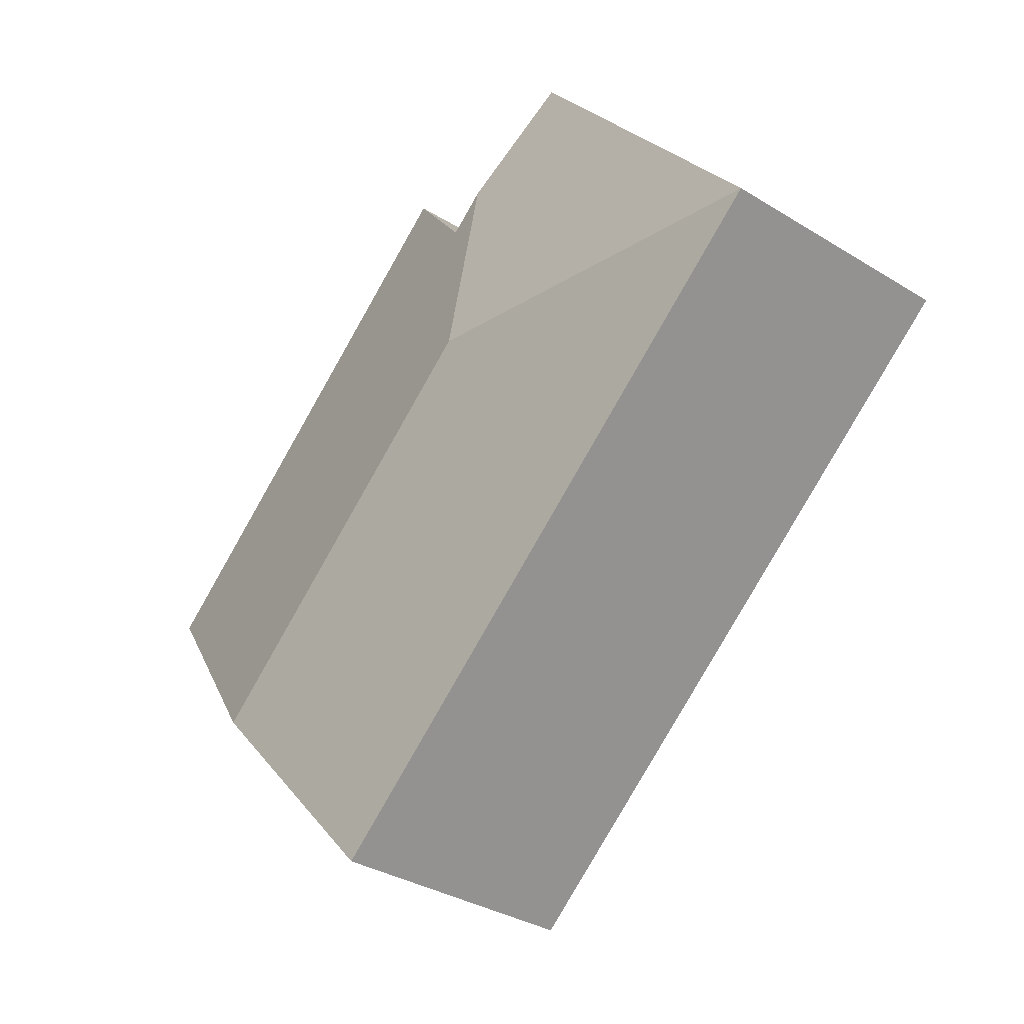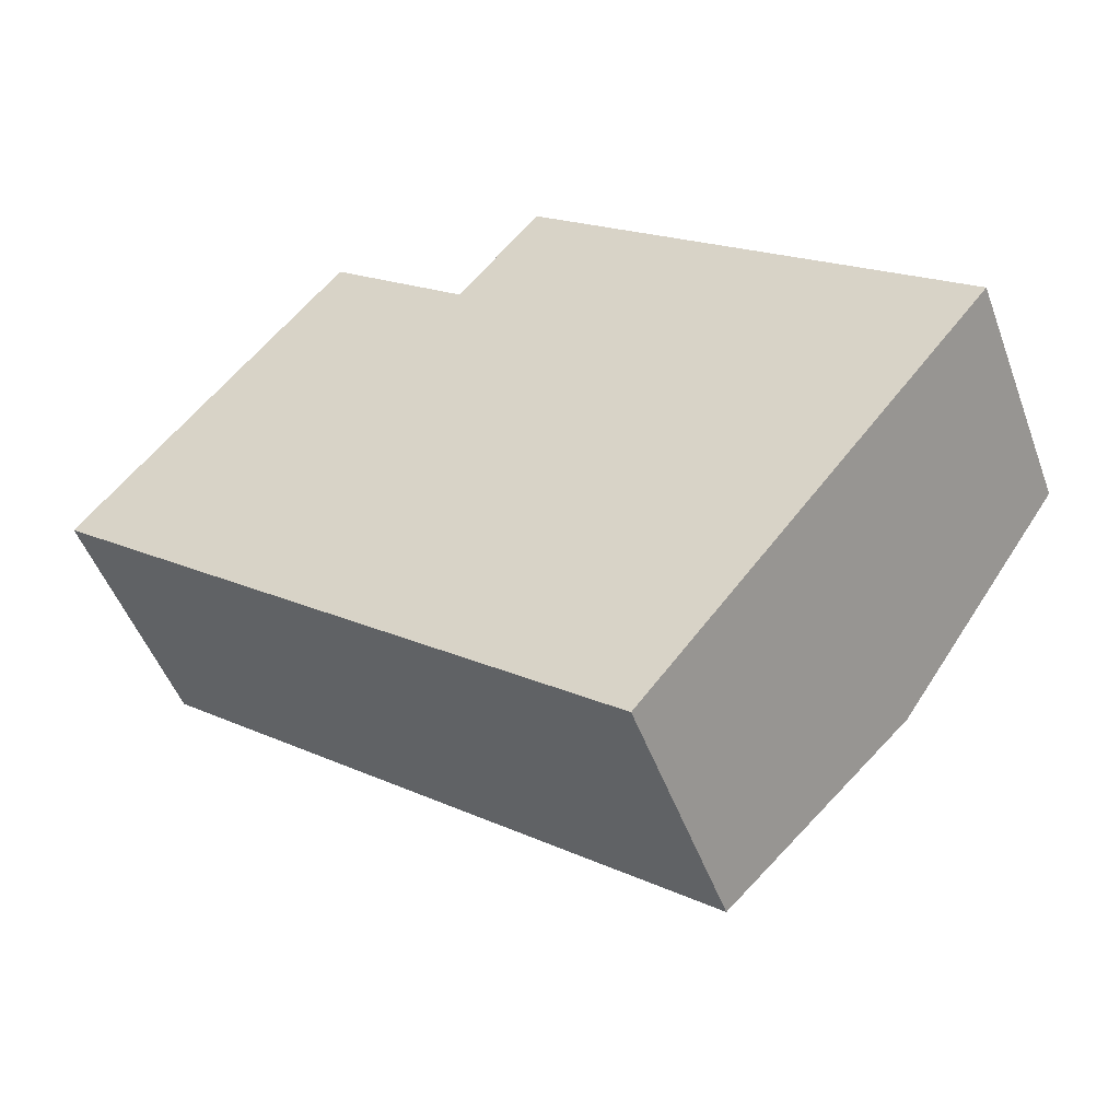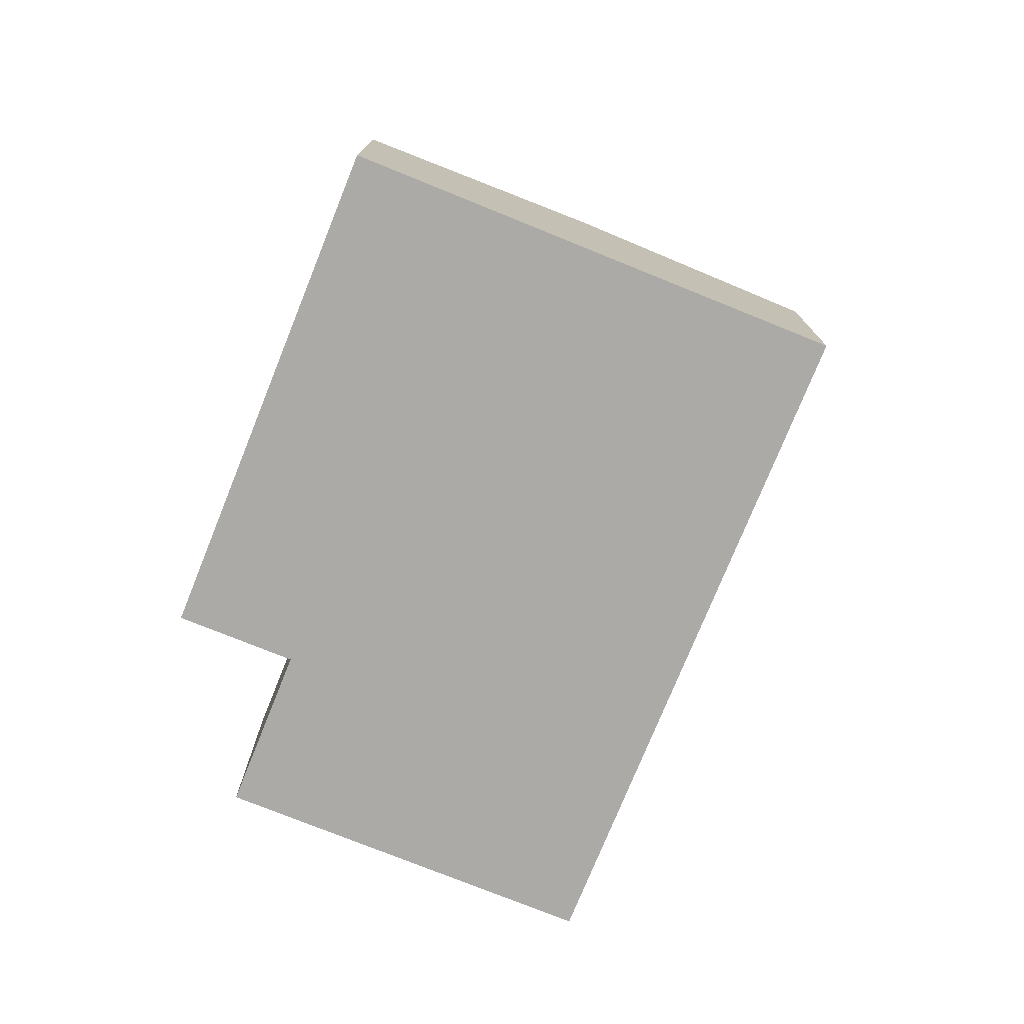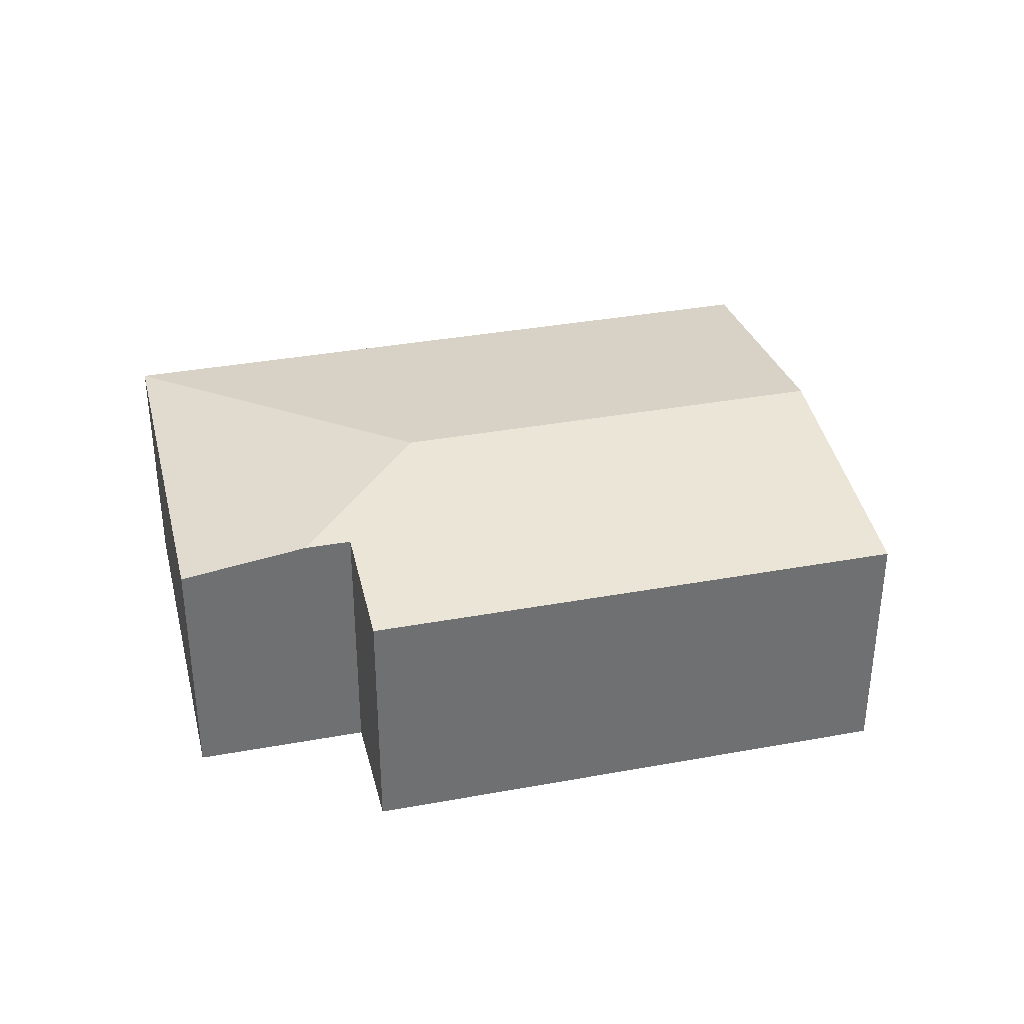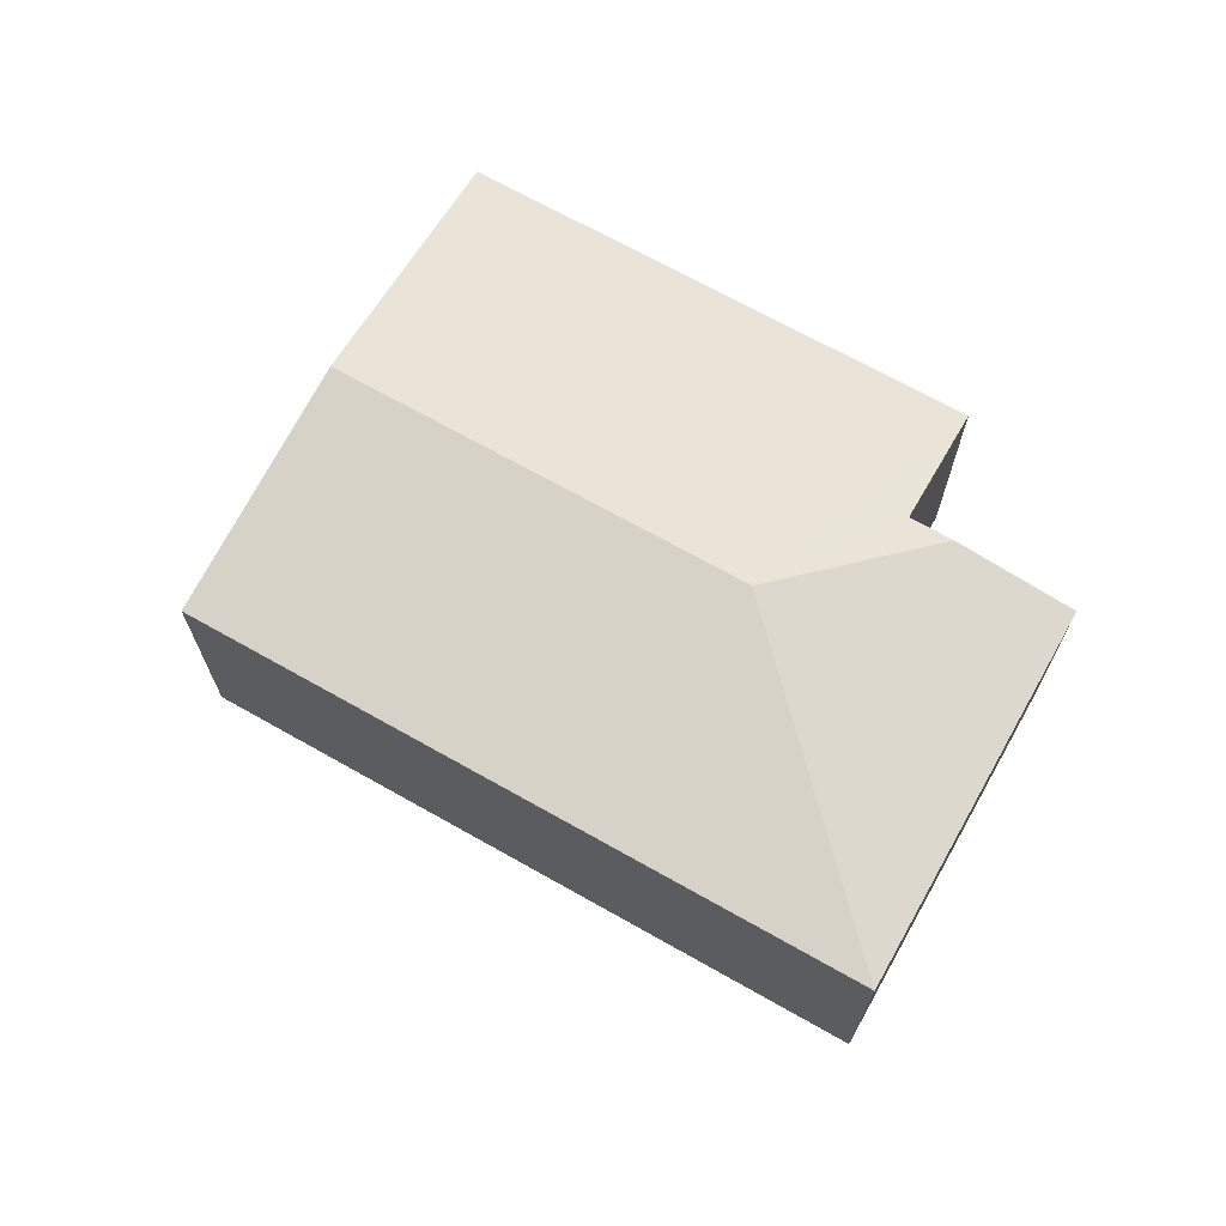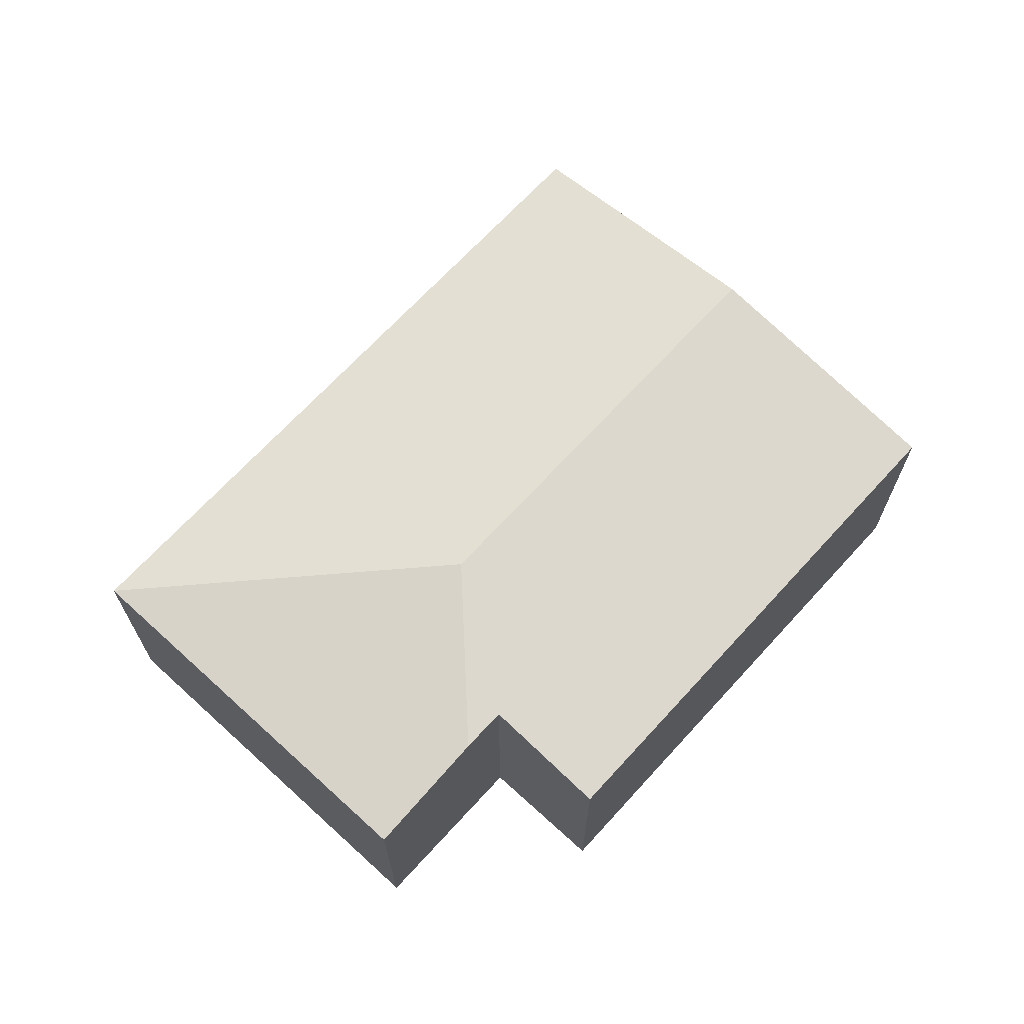
<metadata>
{"format":"obj","ext":"obj","renderer":"f3d","projection":"perspective","resolution":1024,"background":"white","views":[{"elev":-34.4,"azim":-129.6,"up":"+Z"},{"elev":-49.8,"azim":20.0,"up":"+Z"},{"elev":-75.8,"azim":107.1,"up":"+Y"},{"elev":35.6,"azim":25.5,"up":"+Y"},{"elev":69.2,"azim":-111.4,"up":"+Y"},{"elev":68.0,"azim":-8.5,"up":"+Y"}]}
</metadata>
<code>
v  3.122 2.09 1.624
v  2.992 2.24 0.308
v  2.832 2.09 1.859
v  3.768 1.951 2.419
v  7.117 1.951 -0.304
v  5.775 2.24 -1.954
v  0 1.951 1.195e-16
v  2.037 1.951 2.505
v  4.433 1.951 -3.605
v  2.037 -1.534e-16 2.505
v  3.122 -9.944e-17 1.624
v  2.832 -1.138e-16 1.859
v  3.768 -1.481e-16 2.419
v  7.117 1.861e-17 -0.304
v  0 0 0
v  5.775 1.196e-16 -1.954
v  4.433 2.207e-16 -3.605
g defaultobject
f 1 2 3
f 2 1 4
f 2 4 5
f 2 5 6
f 3 7 8
f 7 3 2
f 7 6 9
f 6 7 2
f 10 3 8
f 3 10 1
f 1 10 11
f 11 10 12
f 13 5 4
f 5 13 14
f 11 4 1
f 4 11 13
f 15 8 7
f 8 15 10
f 14 6 5
f 6 14 16
f 6 16 9
f 9 16 17
f 17 7 9
f 7 17 15
f 13 16 14
f 16 13 11
f 16 11 17
f 17 11 12
f 17 12 10
f 17 10 15

</code>
